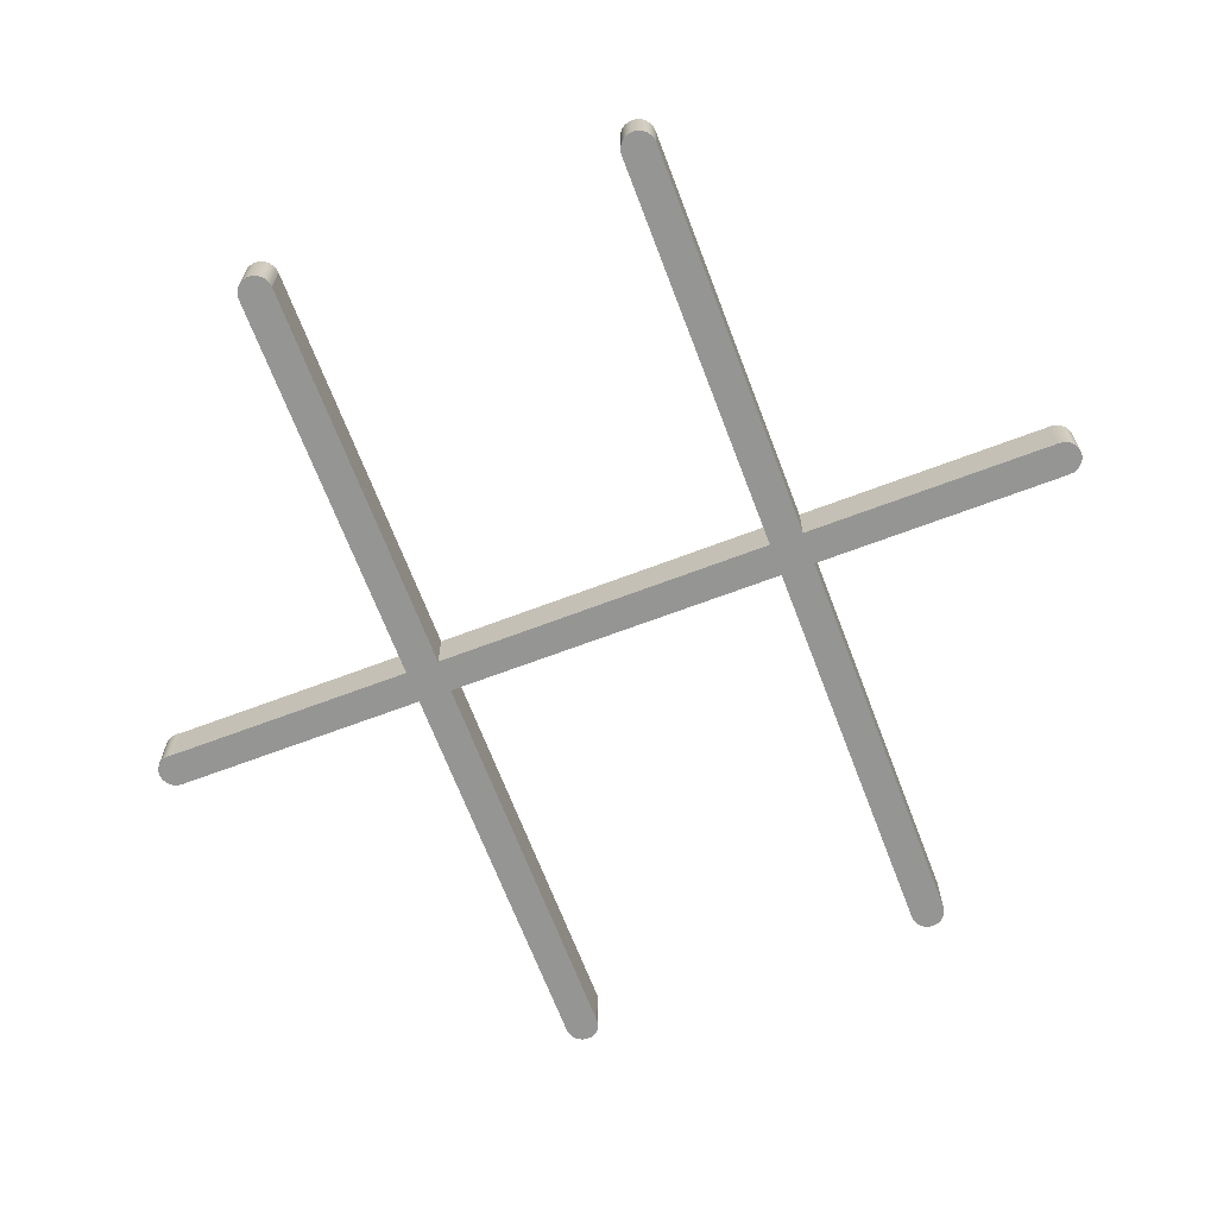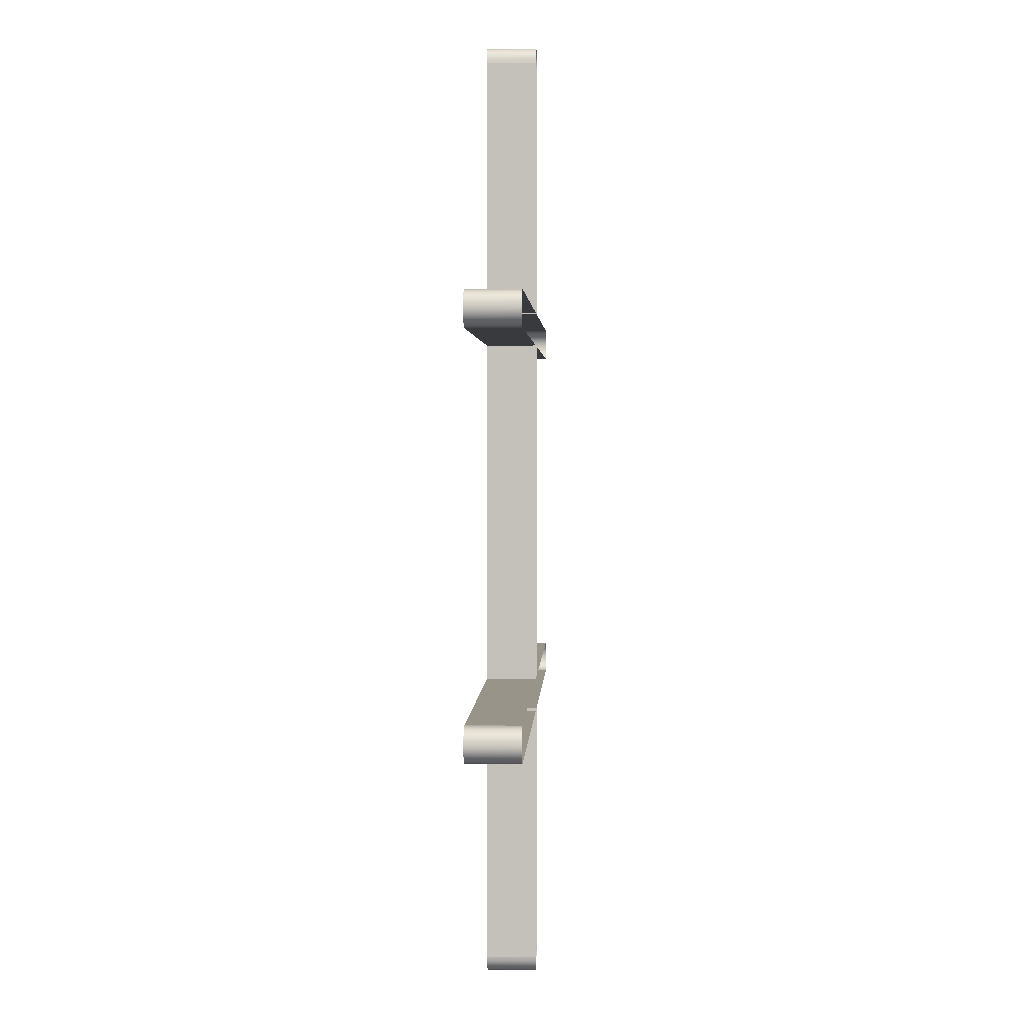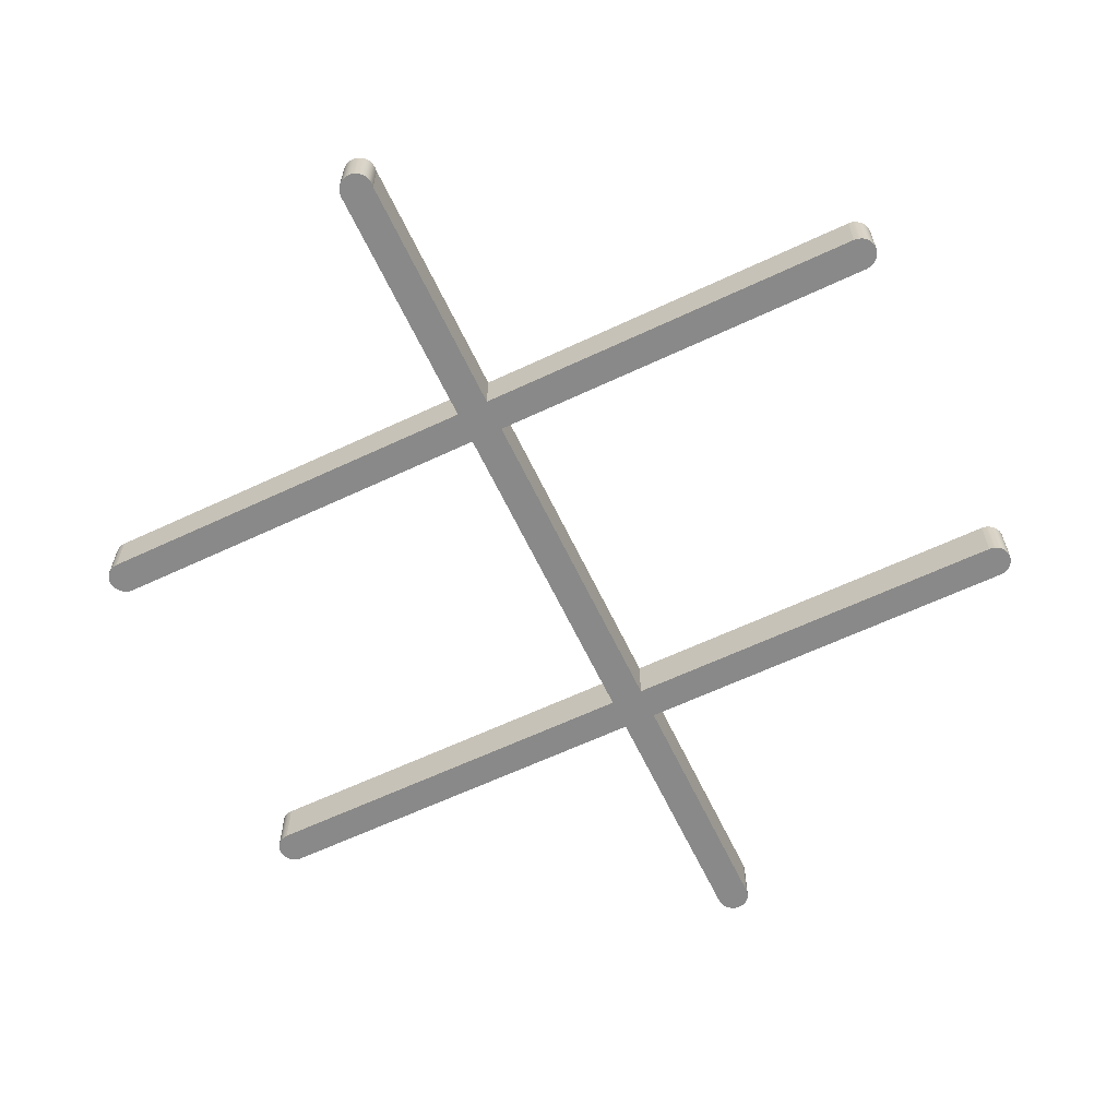
<metadata>
{"format":"obj","ext":"obj","renderer":"f3d","projection":"perspective","resolution":1024,"background":"white","views":[{"elev":-67.4,"azim":110.8,"up":"+Z"},{"elev":1.8,"azim":-87.8,"up":"+Y"},{"elev":-63.1,"azim":25.4,"up":"+Z"}]}
</metadata>
<code>
o #ID91
v -0.2386 -0.1059 -0.3122
v -0.2362 -0.1056 -0.3404
v -0.2386 -0.1059 -0.3404
v -0.2362 -0.1056 -0.3122
v -0.2362 -0.1056 -0.3122
v -0.01045 -0.1056 -0.3404
v -0.2362 -0.1056 -0.3404
v -0.01045 -0.1056 -0.3122
v 0.2431 -0.1174 -0.3404
v 0.2431 -0.1125 -0.3404
v 0.2435 -0.115 -0.3404
v 0.2422 -0.1197 -0.3404
v 0.2422 -0.1103 -0.3404
v 0.2407 -0.1216 -0.3404
v 0.2407 -0.1083 -0.3404
v 0.2388 -0.1231 -0.3404
v 0.2388 -0.1068 -0.3404
v 0.2365 -0.1059 -0.3404
v 0.2365 -0.124 -0.3404
v 0.2341 -0.1244 -0.3404
v 0.2341 -0.1056 -0.3404
v 0.008034 -0.1244 -0.3404
v 0.00806 -0.1056 -0.3404
v -0.2362 -0.1244 -0.3404
v -0.01045 -0.1056 -0.3404
v -0.01045 -0.1244 -0.3404
v -0.2362 -0.1056 -0.3404
v -0.2386 -0.124 -0.3404
v -0.2386 -0.1059 -0.3404
v -0.2409 -0.1231 -0.3404
v -0.2409 -0.1068 -0.3404
v -0.2428 -0.1083 -0.3404
v -0.2428 -0.1216 -0.3404
v -0.2443 -0.1197 -0.3404
v -0.2443 -0.1103 -0.3404
v -0.2452 -0.1174 -0.3404
v -0.2452 -0.1125 -0.3404
v -0.2456 -0.115 -0.3404
v -0.2362 0.08723 -0.3404
v -0.01045 0.106 -0.3404
v -0.01045 0.08723 -0.3404
v -0.2362 0.106 -0.3404
v -0.2386 0.08756 -0.3404
v -0.2386 0.1057 -0.3404
v -0.2409 0.0885 -0.3404
v -0.2409 0.1048 -0.3404
v -0.2428 0.1033 -0.3404
v -0.2428 0.08999 -0.3404
v -0.2443 0.09194 -0.3404
v -0.2443 0.1013 -0.3404
v -0.2452 0.0942 -0.3404
v -0.2452 0.09907 -0.3404
v -0.2456 0.09664 -0.3404
v 0.008034 -0.2702 -0.3404
v 0.008034 -0.2653 -0.3404
v 0.008354 -0.2678 -0.3404
v 0.007095 -0.2725 -0.3404
v 0.008034 0.2519 -0.3404
v 0.007095 0.2542 -0.3404
v 0.0056 -0.2744 -0.3404
v 0.0056 0.2561 -0.3404
v 0.003652 -0.2759 -0.3404
v 0.003652 0.2576 -0.3404
v 0.001384 0.2585 -0.3404
v 0.001384 -0.2769 -0.3404
v -0.00105 -0.2772 -0.3404
v -0.00105 0.2589 -0.3404
v -0.003484 -0.2769 -0.3404
v -0.003484 0.2585 -0.3404
v -0.005752 0.2576 -0.3404
v -0.005752 -0.2759 -0.3404
v -0.007699 -0.2744 -0.3404
v -0.007699 0.2561 -0.3404
v -0.009194 -0.2725 -0.3404
v -0.009194 0.2542 -0.3404
v -0.01013 -0.2702 -0.3404
v -0.01013 0.2519 -0.3404
v -0.01045 -0.2678 -0.3404
v -0.01045 0.2495 -0.3404
v 0.2431 0.0942 -0.3404
v 0.2431 0.09907 -0.3404
v 0.2435 0.09664 -0.3404
v 0.2422 0.09194 -0.3404
v 0.2422 0.1013 -0.3404
v 0.2407 0.08999 -0.3404
v 0.2407 0.1033 -0.3404
v 0.2388 0.0885 -0.3404
v 0.2388 0.1048 -0.3404
v 0.2365 0.1057 -0.3404
v 0.2365 0.08756 -0.3404
v 0.2341 0.08723 -0.3404
v 0.2341 0.106 -0.3404
v 0.008328 0.08723 -0.3404
v 0.008354 0.106 -0.3404
v 0.008354 0.2495 -0.3404
v -0.2409 -0.1068 -0.3122
v -0.2409 -0.1068 -0.3404
v -0.01045 -0.1056 -0.3404
v -0.01045 0.08723 -0.3122
v -0.01045 0.08723 -0.3404
v -0.01045 -0.1056 -0.3122
v -0.01045 0.08723 -0.3122
v -0.2362 0.08723 -0.3404
v -0.01045 0.08723 -0.3404
v -0.2362 0.08723 -0.3122
v -0.2362 0.08723 -0.3122
v -0.2386 0.08756 -0.3404
v -0.2362 0.08723 -0.3404
v -0.2386 0.08756 -0.3122
v -0.2409 0.0885 -0.3404
v -0.2409 0.0885 -0.3122
v -0.2428 0.08999 -0.3404
v -0.2428 0.08999 -0.3122
v -0.2443 0.09194 -0.3122
v -0.2443 0.09194 -0.3404
v -0.2452 0.0942 -0.3122
v -0.2452 0.0942 -0.3404
v -0.2456 0.09664 -0.3122
v -0.2456 0.09664 -0.3404
v -0.2452 0.09907 -0.3122
v -0.2452 0.09907 -0.3404
v -0.2443 0.1013 -0.3122
v -0.2443 0.1013 -0.3404
v -0.2428 0.1033 -0.3122
v -0.2428 0.1033 -0.3404
v -0.2409 0.1048 -0.3404
v -0.2409 0.1048 -0.3122
v -0.2386 0.1057 -0.3404
v -0.2386 0.1057 -0.3122
v -0.2362 0.106 -0.3404
v -0.2362 0.106 -0.3122
v -0.2362 0.106 -0.3122
v -0.01045 0.106 -0.3404
v -0.2362 0.106 -0.3404
v -0.01045 0.106 -0.3122
v -0.01045 0.106 -0.3404
v -0.01045 0.2495 -0.3122
v -0.01045 0.2495 -0.3404
v -0.01045 0.106 -0.3122
v -0.01045 0.2495 -0.3404
v -0.01013 0.2519 -0.3122
v -0.01013 0.2519 -0.3404
v -0.01045 0.2495 -0.3122
v -0.009194 0.2542 -0.3122
v -0.009194 0.2542 -0.3404
v -0.007699 0.2561 -0.3122
v -0.007699 0.2561 -0.3404
v -0.005752 0.2576 -0.3404
v -0.005752 0.2576 -0.3122
v -0.003484 0.2585 -0.3404
v -0.003484 0.2585 -0.3122
v -0.00105 0.2589 -0.3404
v -0.00105 0.2589 -0.3122
v 0.001384 0.2585 -0.3404
v 0.001384 0.2585 -0.3122
v 0.003652 0.2576 -0.3404
v 0.003652 0.2576 -0.3122
v 0.0056 0.2561 -0.3404
v 0.0056 0.2561 -0.3122
v 0.007095 0.2542 -0.3122
v 0.007095 0.2542 -0.3404
v 0.008034 0.2519 -0.3122
v 0.008034 0.2519 -0.3404
v 0.008354 0.2495 -0.3122
v 0.008354 0.2495 -0.3404
v 0.008354 0.106 -0.3122
v 0.008354 0.2495 -0.3404
v 0.008354 0.2495 -0.3122
v 0.008354 0.106 -0.3404
v 0.008354 0.106 -0.3122
v 0.2341 0.106 -0.3404
v 0.008354 0.106 -0.3404
v 0.2341 0.106 -0.3122
v 0.2341 0.106 -0.3122
v 0.2365 0.1057 -0.3404
v 0.2341 0.106 -0.3404
v 0.2365 0.1057 -0.3122
v 0.2388 0.1048 -0.3404
v 0.2388 0.1048 -0.3122
v 0.2407 0.1033 -0.3404
v 0.2407 0.1033 -0.3122
v 0.2422 0.1013 -0.3122
v 0.2422 0.1013 -0.3404
v 0.2431 0.09907 -0.3122
v 0.2431 0.09907 -0.3404
v 0.2435 0.09664 -0.3122
v 0.2435 0.09664 -0.3404
v 0.2431 0.0942 -0.3122
v 0.2431 0.0942 -0.3404
v 0.2422 0.09194 -0.3122
v 0.2422 0.09194 -0.3404
v 0.2407 0.08999 -0.3122
v 0.2407 0.08999 -0.3404
v 0.2388 0.0885 -0.3404
v 0.2388 0.0885 -0.3122
v 0.2365 0.08756 -0.3404
v 0.2365 0.08756 -0.3122
v 0.2341 0.08723 -0.3404
v 0.2341 0.08723 -0.3122
v 0.2341 0.08723 -0.3122
v 0.008328 0.08723 -0.3404
v 0.2341 0.08723 -0.3404
v 0.008328 0.08723 -0.3122
v 0.00806 -0.1056 -0.3122
v 0.008328 0.08723 -0.3404
v 0.008328 0.08723 -0.3122
v 0.00806 -0.1056 -0.3404
v 0.00806 -0.1056 -0.3122
v 0.2341 -0.1056 -0.3404
v 0.00806 -0.1056 -0.3404
v 0.2341 -0.1056 -0.3122
v 0.2341 -0.1056 -0.3122
v 0.2365 -0.1059 -0.3404
v 0.2341 -0.1056 -0.3404
v 0.2365 -0.1059 -0.3122
v 0.2388 -0.1068 -0.3404
v 0.2388 -0.1068 -0.3122
v 0.2407 -0.1083 -0.3404
v 0.2407 -0.1083 -0.3122
v 0.2422 -0.1103 -0.3122
v 0.2422 -0.1103 -0.3404
v 0.2431 -0.1125 -0.3122
v 0.2431 -0.1125 -0.3404
v 0.2435 -0.115 -0.3122
v 0.2435 -0.115 -0.3404
v 0.2431 -0.1174 -0.3122
v 0.2431 -0.1174 -0.3404
v 0.2422 -0.1197 -0.3122
v 0.2422 -0.1197 -0.3404
v 0.2407 -0.1216 -0.3122
v 0.2407 -0.1216 -0.3404
v 0.2388 -0.1231 -0.3404
v 0.2388 -0.1231 -0.3122
v 0.2365 -0.124 -0.3404
v 0.2365 -0.124 -0.3122
v 0.2341 -0.1244 -0.3404
v 0.2341 -0.1244 -0.3122
v 0.2341 -0.1244 -0.3122
v 0.008034 -0.1244 -0.3404
v 0.2341 -0.1244 -0.3404
v 0.008034 -0.1244 -0.3122
v 0.008034 -0.2653 -0.3122
v 0.008034 -0.1244 -0.3404
v 0.008034 -0.1244 -0.3122
v 0.008034 -0.2653 -0.3404
v 0.008354 -0.2678 -0.3122
v 0.008034 -0.2653 -0.3404
v 0.008034 -0.2653 -0.3122
v 0.008354 -0.2678 -0.3404
v 0.008034 -0.2702 -0.3122
v 0.008034 -0.2702 -0.3404
v 0.007095 -0.2725 -0.3122
v 0.007095 -0.2725 -0.3404
v 0.0056 -0.2744 -0.3122
v 0.0056 -0.2744 -0.3404
v 0.003652 -0.2759 -0.3404
v 0.003652 -0.2759 -0.3122
v 0.001384 -0.2769 -0.3404
v 0.001384 -0.2769 -0.3122
v -0.00105 -0.2772 -0.3404
v -0.00105 -0.2772 -0.3122
v -0.003484 -0.2769 -0.3404
v -0.003484 -0.2769 -0.3122
v -0.005752 -0.2759 -0.3404
v -0.005752 -0.2759 -0.3122
v -0.007699 -0.2744 -0.3404
v -0.007699 -0.2744 -0.3122
v -0.009194 -0.2725 -0.3122
v -0.009194 -0.2725 -0.3404
v -0.01013 -0.2702 -0.3122
v -0.01013 -0.2702 -0.3404
v -0.01045 -0.2678 -0.3122
v -0.01045 -0.2678 -0.3404
v -0.01045 -0.2678 -0.3404
v -0.01045 -0.1244 -0.3122
v -0.01045 -0.1244 -0.3404
v -0.01045 -0.2678 -0.3122
v -0.01045 -0.1244 -0.3122
v -0.2362 -0.1244 -0.3404
v -0.01045 -0.1244 -0.3404
v -0.2362 -0.1244 -0.3122
v -0.2362 -0.1244 -0.3122
v -0.2386 -0.124 -0.3404
v -0.2362 -0.1244 -0.3404
v -0.2386 -0.124 -0.3122
v -0.2409 -0.1231 -0.3404
v -0.2409 -0.1231 -0.3122
v -0.2428 -0.1216 -0.3404
v -0.2428 -0.1216 -0.3122
v -0.2443 -0.1197 -0.3122
v -0.2443 -0.1197 -0.3404
v -0.2452 -0.1174 -0.3122
v -0.2452 -0.1174 -0.3404
v -0.2456 -0.115 -0.3122
v -0.2456 -0.115 -0.3404
v -0.2452 -0.1125 -0.3122
v -0.2452 -0.1125 -0.3404
v -0.2443 -0.1103 -0.3122
v -0.2443 -0.1103 -0.3404
v -0.2428 -0.1083 -0.3122
v -0.2428 -0.1083 -0.3404
f 1 2 3
f 3 2 1
f 2 1 4
f 4 1 2
f 5 6 7
f 7 6 5
f 6 5 8
f 8 5 6
f 9 10 11
f 11 10 9
f 10 9 12
f 12 9 10
f 10 12 13
f 13 12 10
f 13 12 14
f 14 12 13
f 13 14 15
f 15 14 13
f 15 14 16
f 16 14 15
f 15 16 17
f 17 16 15
f 17 16 18
f 18 16 17
f 18 16 19
f 19 16 18
f 18 19 20
f 20 19 18
f 18 20 21
f 21 20 18
f 21 20 22
f 22 20 21
f 21 22 23
f 23 22 21
f 24 25 26
f 26 25 24
f 25 24 27
f 27 24 25
f 27 24 28
f 28 24 27
f 27 28 29
f 29 28 27
f 29 28 30
f 30 28 29
f 29 30 31
f 31 30 29
f 31 30 32
f 32 30 31
f 32 30 33
f 33 30 32
f 32 33 34
f 34 33 32
f 32 34 35
f 35 34 32
f 35 34 36
f 36 34 35
f 35 36 37
f 37 36 35
f 37 36 38
f 38 36 37
f 39 40 41
f 41 40 39
f 40 39 42
f 42 39 40
f 42 39 43
f 43 39 42
f 42 43 44
f 44 43 42
f 44 43 45
f 45 43 44
f 44 45 46
f 46 45 44
f 46 45 47
f 47 45 46
f 47 45 48
f 48 45 47
f 47 48 49
f 49 48 47
f 47 49 50
f 50 49 47
f 50 49 51
f 51 49 50
f 50 51 52
f 52 51 50
f 52 51 53
f 53 51 52
f 54 55 56
f 56 55 54
f 55 54 57
f 57 54 55
f 55 57 22
f 22 57 55
f 22 57 58
f 58 57 22
f 58 57 59
f 59 57 58
f 59 57 60
f 60 57 59
f 59 60 61
f 61 60 59
f 61 60 62
f 62 60 61
f 61 62 63
f 63 62 61
f 63 62 64
f 64 62 63
f 64 62 65
f 65 62 64
f 64 65 66
f 66 65 64
f 64 66 67
f 67 66 64
f 67 66 68
f 68 66 67
f 67 68 69
f 69 68 67
f 69 68 70
f 70 68 69
f 70 68 71
f 71 68 70
f 70 71 72
f 72 71 70
f 70 72 73
f 73 72 70
f 73 72 74
f 74 72 73
f 73 74 75
f 75 74 73
f 75 74 76
f 76 74 75
f 75 76 77
f 77 76 75
f 77 76 78
f 78 76 77
f 77 78 79
f 79 78 77
f 79 78 26
f 26 78 79
f 79 26 25
f 25 26 79
f 79 25 41
f 41 25 79
f 79 41 40
f 40 41 79
f 80 81 82
f 82 81 80
f 81 80 83
f 83 80 81
f 81 83 84
f 84 83 81
f 84 83 85
f 85 83 84
f 84 85 86
f 86 85 84
f 86 85 87
f 87 85 86
f 86 87 88
f 88 87 86
f 88 87 89
f 89 87 88
f 89 87 90
f 90 87 89
f 89 90 91
f 91 90 89
f 89 91 92
f 92 91 89
f 92 91 93
f 93 91 92
f 92 93 94
f 94 93 92
f 94 93 95
f 95 93 94
f 95 93 58
f 58 93 95
f 58 93 23
f 23 93 58
f 58 23 22
f 22 23 58
f 96 3 97
f 97 3 96
f 3 96 1
f 1 96 3
f 98 99 100
f 100 99 98
f 99 98 101
f 101 98 99
f 102 103 104
f 104 103 102
f 103 102 105
f 105 102 103
f 106 107 108
f 108 107 106
f 107 106 109
f 109 106 107
f 109 110 107
f 107 110 109
f 110 109 111
f 111 109 110
f 111 112 110
f 110 112 111
f 112 111 113
f 113 111 112
f 112 114 115
f 115 114 112
f 114 112 113
f 113 112 114
f 115 116 117
f 117 116 115
f 116 115 114
f 114 115 116
f 117 118 119
f 119 118 117
f 118 117 116
f 116 117 118
f 119 120 121
f 121 120 119
f 120 119 118
f 118 119 120
f 121 122 123
f 123 122 121
f 122 121 120
f 120 121 122
f 123 124 125
f 125 124 123
f 124 123 122
f 122 123 124
f 124 126 125
f 125 126 124
f 126 124 127
f 127 124 126
f 127 128 126
f 126 128 127
f 128 127 129
f 129 127 128
f 129 130 128
f 128 130 129
f 130 129 131
f 131 129 130
f 132 133 134
f 134 133 132
f 133 132 135
f 135 132 133
f 136 137 138
f 138 137 136
f 137 136 139
f 139 136 137
f 140 141 142
f 142 141 140
f 141 140 143
f 143 140 141
f 142 144 145
f 145 144 142
f 144 142 141
f 141 142 144
f 145 146 147
f 147 146 145
f 146 145 144
f 144 145 146
f 146 148 147
f 147 148 146
f 148 146 149
f 149 146 148
f 149 150 148
f 148 150 149
f 150 149 151
f 151 149 150
f 151 152 150
f 150 152 151
f 152 151 153
f 153 151 152
f 153 154 152
f 152 154 153
f 154 153 155
f 155 153 154
f 155 156 154
f 154 156 155
f 156 155 157
f 157 155 156
f 157 158 156
f 156 158 157
f 158 157 159
f 159 157 158
f 160 158 159
f 159 158 160
f 158 160 161
f 161 160 158
f 162 161 160
f 160 161 162
f 161 162 163
f 163 162 161
f 164 163 162
f 162 163 164
f 163 164 165
f 165 164 163
f 166 167 168
f 168 167 166
f 167 166 169
f 169 166 167
f 170 171 172
f 172 171 170
f 171 170 173
f 173 170 171
f 174 175 176
f 176 175 174
f 175 174 177
f 177 174 175
f 177 178 175
f 175 178 177
f 178 177 179
f 179 177 178
f 179 180 178
f 178 180 179
f 180 179 181
f 181 179 180
f 182 180 181
f 181 180 182
f 180 182 183
f 183 182 180
f 184 183 182
f 182 183 184
f 183 184 185
f 185 184 183
f 186 185 184
f 184 185 186
f 185 186 187
f 187 186 185
f 188 187 186
f 186 187 188
f 187 188 189
f 189 188 187
f 190 189 188
f 188 189 190
f 189 190 191
f 191 190 189
f 192 191 190
f 190 191 192
f 191 192 193
f 193 192 191
f 192 194 193
f 193 194 192
f 194 192 195
f 195 192 194
f 195 196 194
f 194 196 195
f 196 195 197
f 197 195 196
f 197 198 196
f 196 198 197
f 198 197 199
f 199 197 198
f 200 201 202
f 202 201 200
f 201 200 203
f 203 200 201
f 204 205 206
f 206 205 204
f 205 204 207
f 207 204 205
f 208 209 210
f 210 209 208
f 209 208 211
f 211 208 209
f 212 213 214
f 214 213 212
f 213 212 215
f 215 212 213
f 215 216 213
f 213 216 215
f 216 215 217
f 217 215 216
f 217 218 216
f 216 218 217
f 218 217 219
f 219 217 218
f 220 218 219
f 219 218 220
f 218 220 221
f 221 220 218
f 222 221 220
f 220 221 222
f 221 222 223
f 223 222 221
f 224 223 222
f 222 223 224
f 223 224 225
f 225 224 223
f 226 225 224
f 224 225 226
f 225 226 227
f 227 226 225
f 228 227 226
f 226 227 228
f 227 228 229
f 229 228 227
f 230 229 228
f 228 229 230
f 229 230 231
f 231 230 229
f 230 232 231
f 231 232 230
f 232 230 233
f 233 230 232
f 233 234 232
f 232 234 233
f 234 233 235
f 235 233 234
f 235 236 234
f 234 236 235
f 236 235 237
f 237 235 236
f 238 239 240
f 240 239 238
f 239 238 241
f 241 238 239
f 242 243 244
f 244 243 242
f 243 242 245
f 245 242 243
f 246 247 248
f 248 247 246
f 247 246 249
f 249 246 247
f 250 249 246
f 246 249 250
f 249 250 251
f 251 250 249
f 252 251 250
f 250 251 252
f 251 252 253
f 253 252 251
f 254 253 252
f 252 253 254
f 253 254 255
f 255 254 253
f 254 256 255
f 255 256 254
f 256 254 257
f 257 254 256
f 257 258 256
f 256 258 257
f 258 257 259
f 259 257 258
f 259 260 258
f 258 260 259
f 260 259 261
f 261 259 260
f 261 262 260
f 260 262 261
f 262 261 263
f 263 261 262
f 263 264 262
f 262 264 263
f 264 263 265
f 265 263 264
f 265 266 264
f 264 266 265
f 266 265 267
f 267 265 266
f 266 268 269
f 269 268 266
f 268 266 267
f 267 266 268
f 269 270 271
f 271 270 269
f 270 269 268
f 268 269 270
f 271 272 273
f 273 272 271
f 272 271 270
f 270 271 272
f 274 275 276
f 276 275 274
f 275 274 277
f 277 274 275
f 278 279 280
f 280 279 278
f 279 278 281
f 281 278 279
f 282 283 284
f 284 283 282
f 283 282 285
f 285 282 283
f 285 286 283
f 283 286 285
f 286 285 287
f 287 285 286
f 287 288 286
f 286 288 287
f 288 287 289
f 289 287 288
f 288 290 291
f 291 290 288
f 290 288 289
f 289 288 290
f 291 292 293
f 293 292 291
f 292 291 290
f 290 291 292
f 293 294 295
f 295 294 293
f 294 293 292
f 292 293 294
f 295 296 297
f 297 296 295
f 296 295 294
f 294 295 296
f 297 298 299
f 299 298 297
f 298 297 296
f 296 297 298
f 299 300 301
f 301 300 299
f 300 299 298
f 298 299 300
f 300 97 301
f 301 97 300
f 97 300 96
f 96 300 97

</code>
